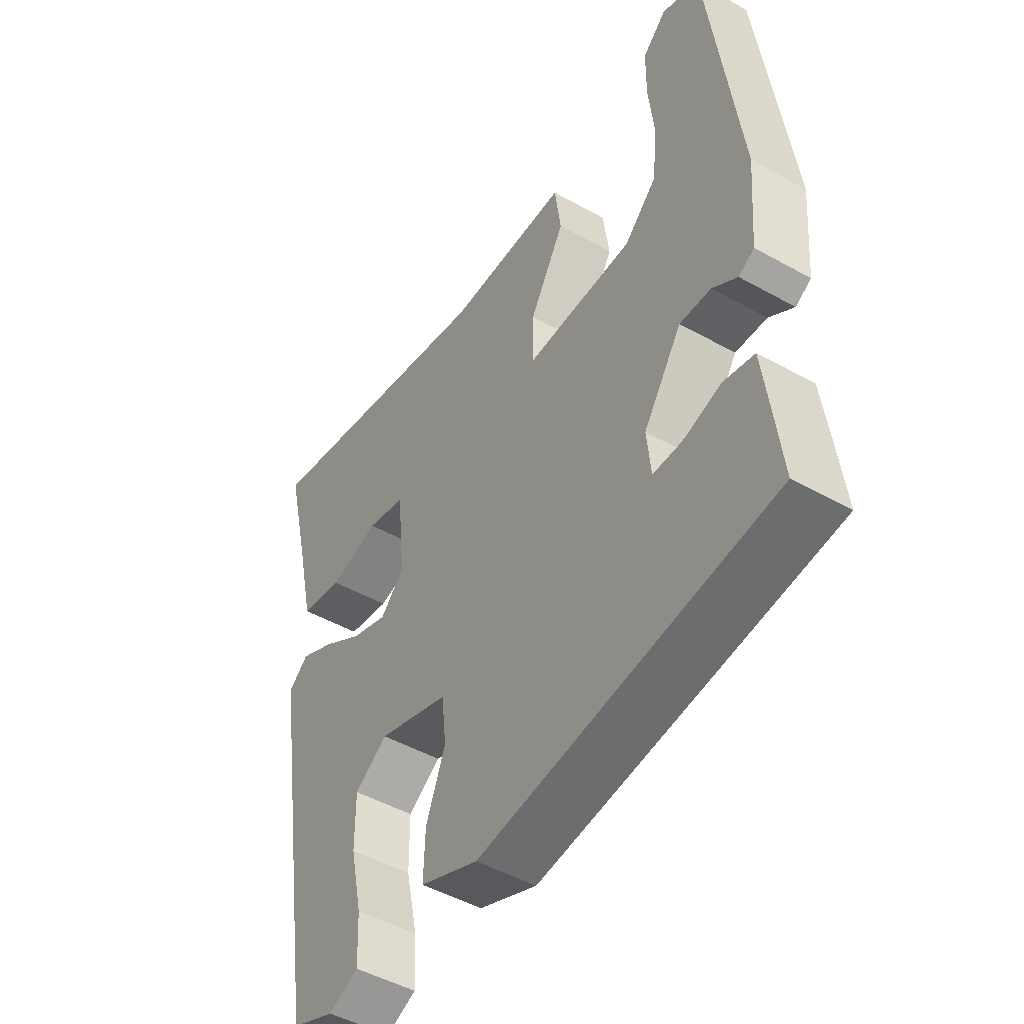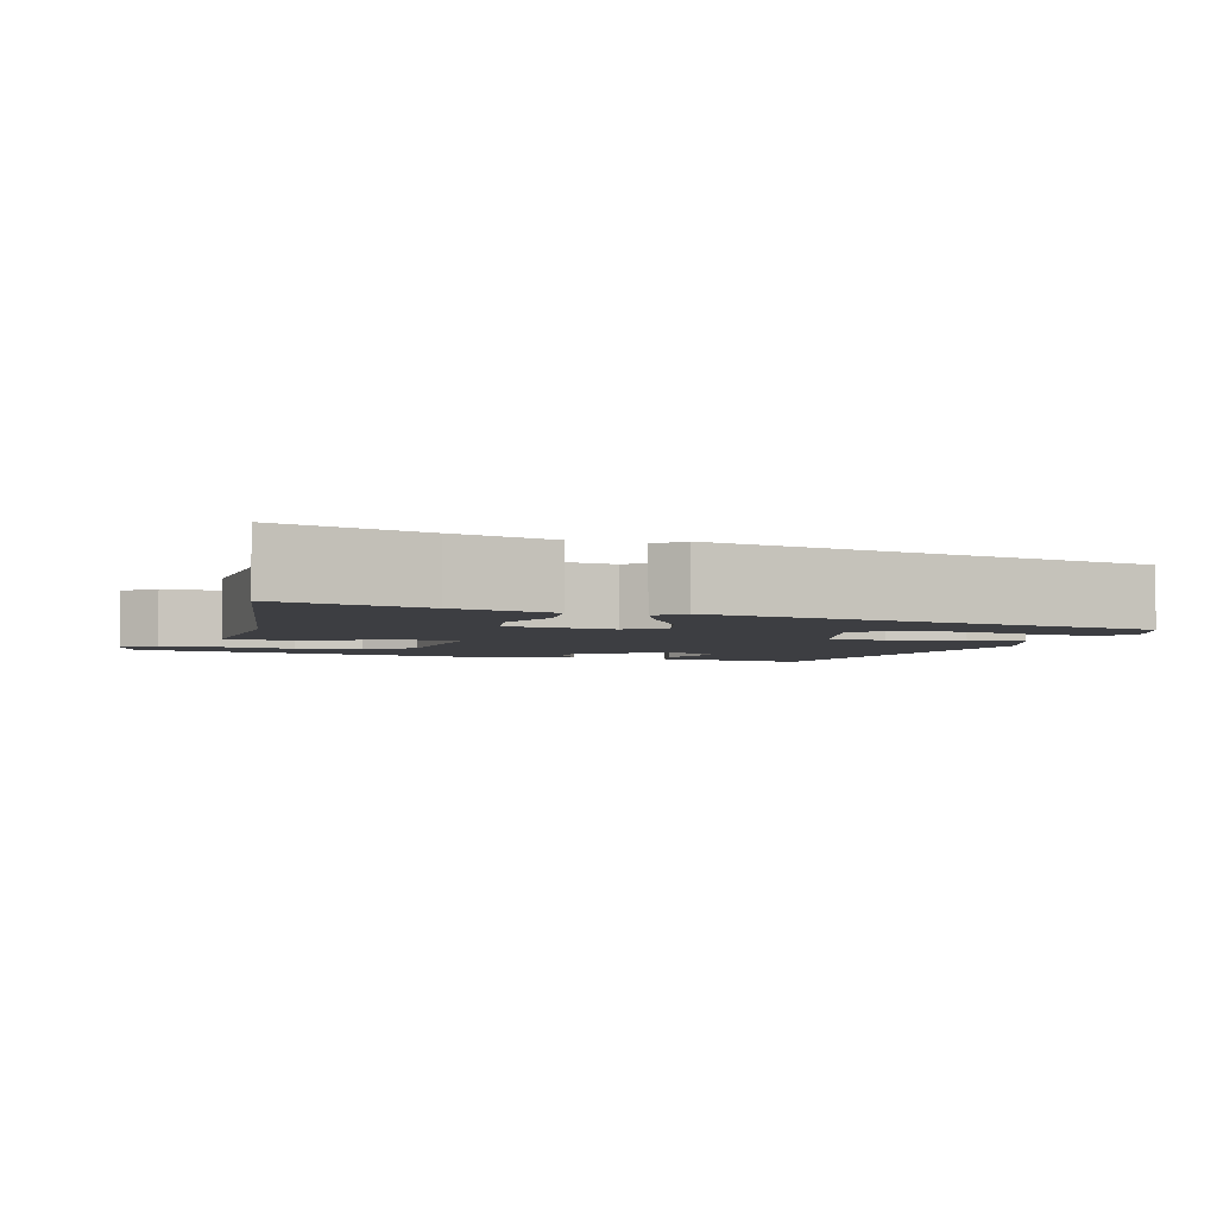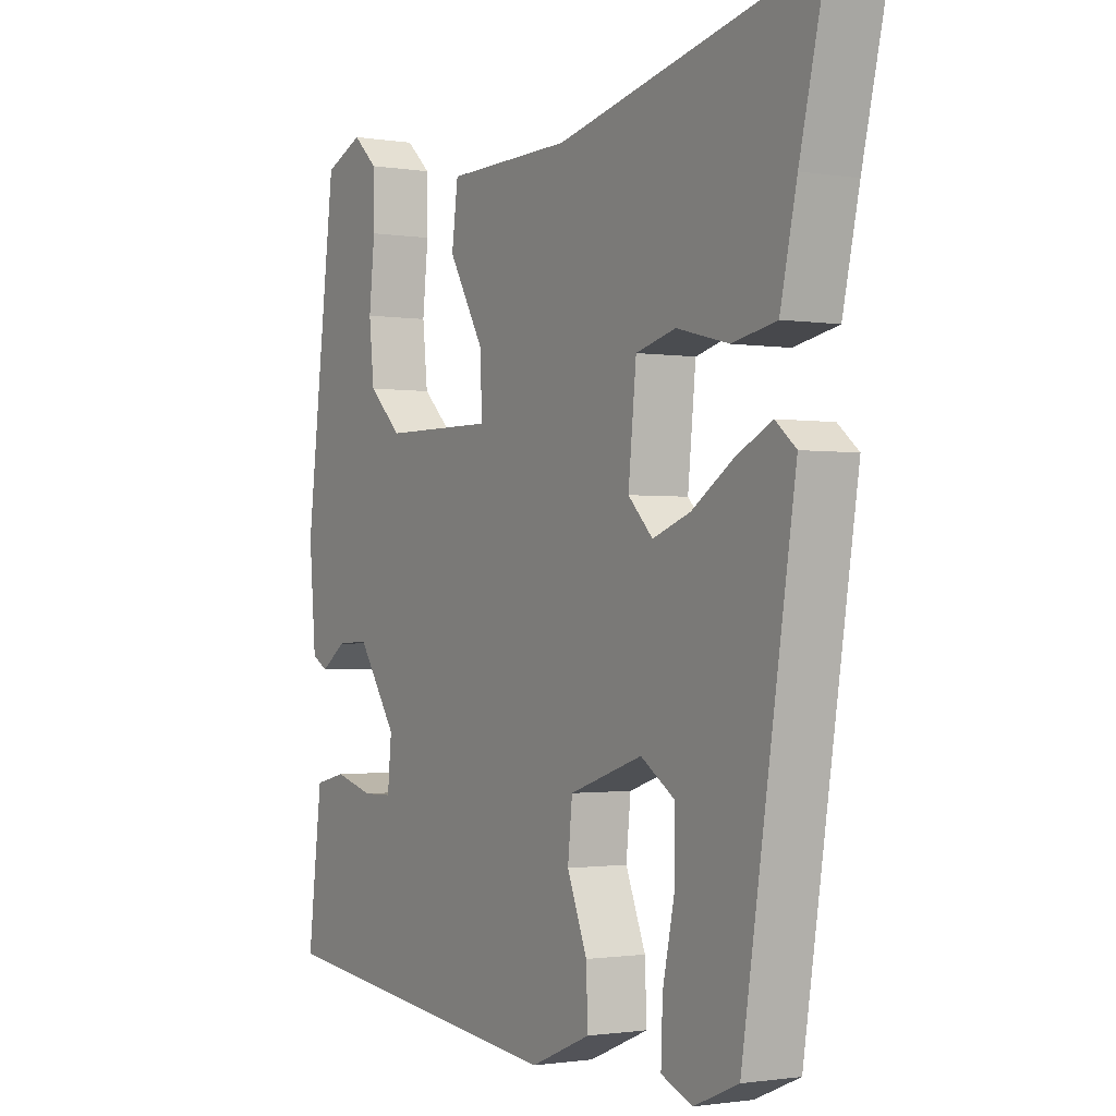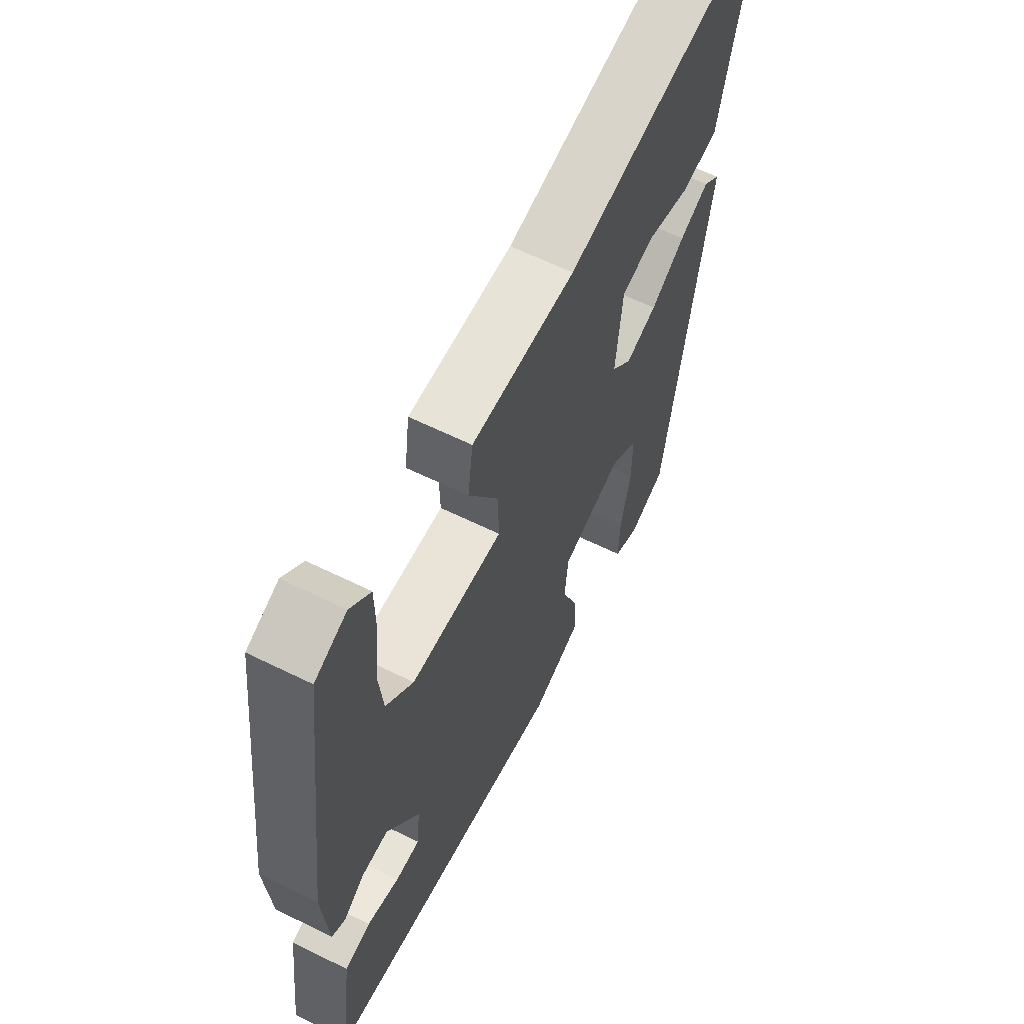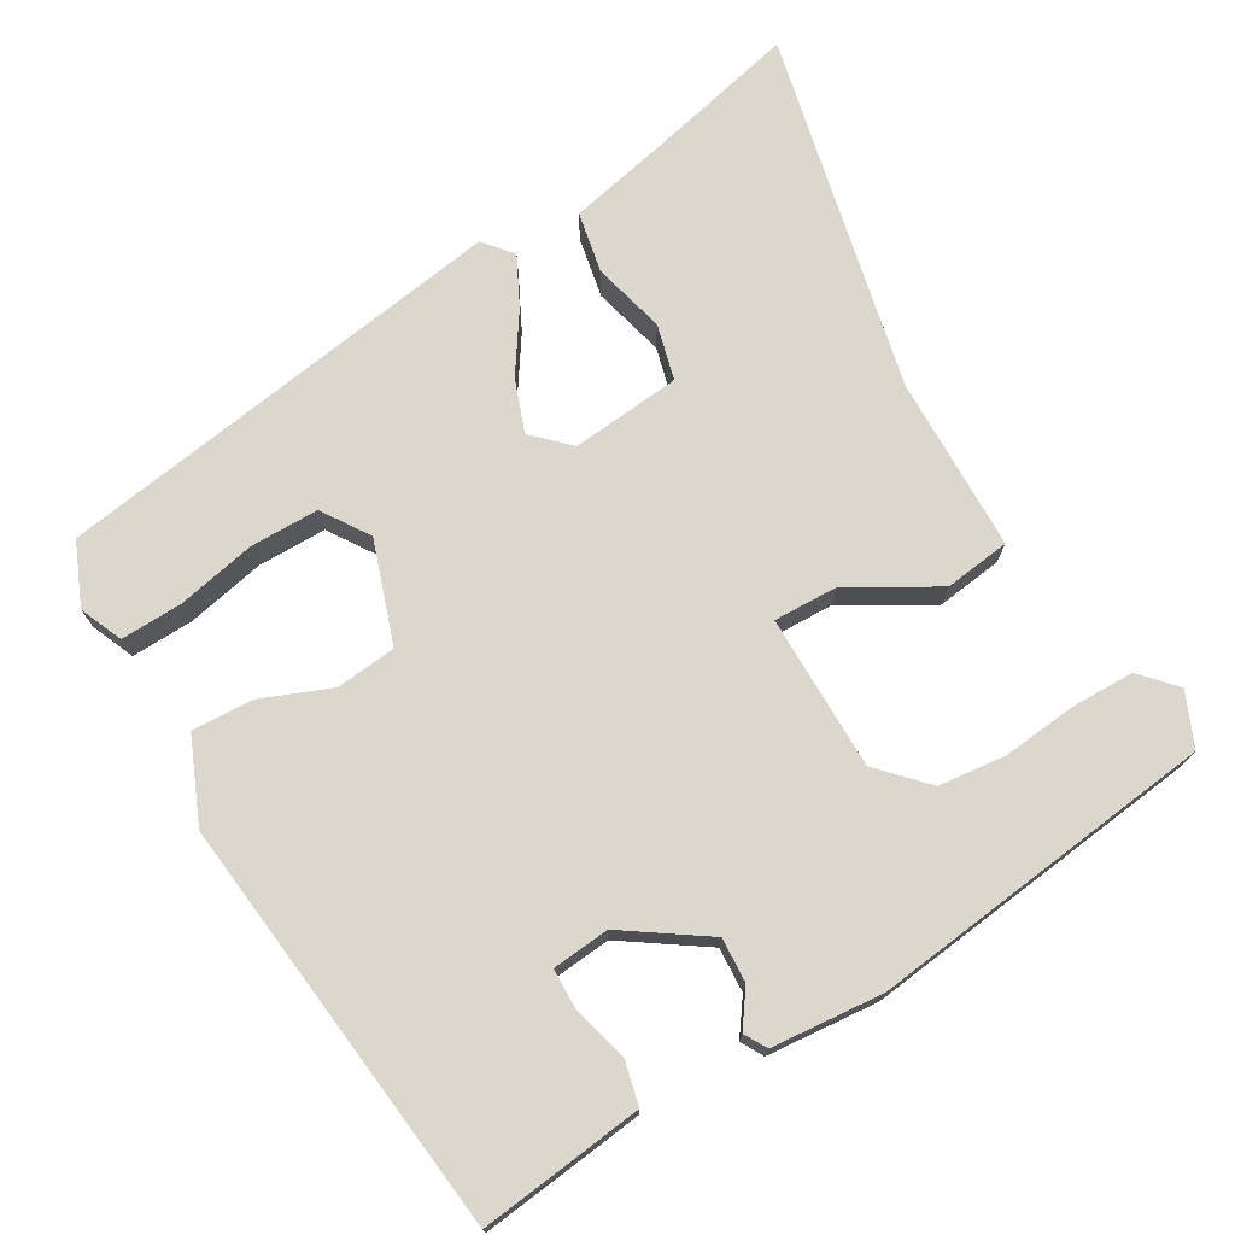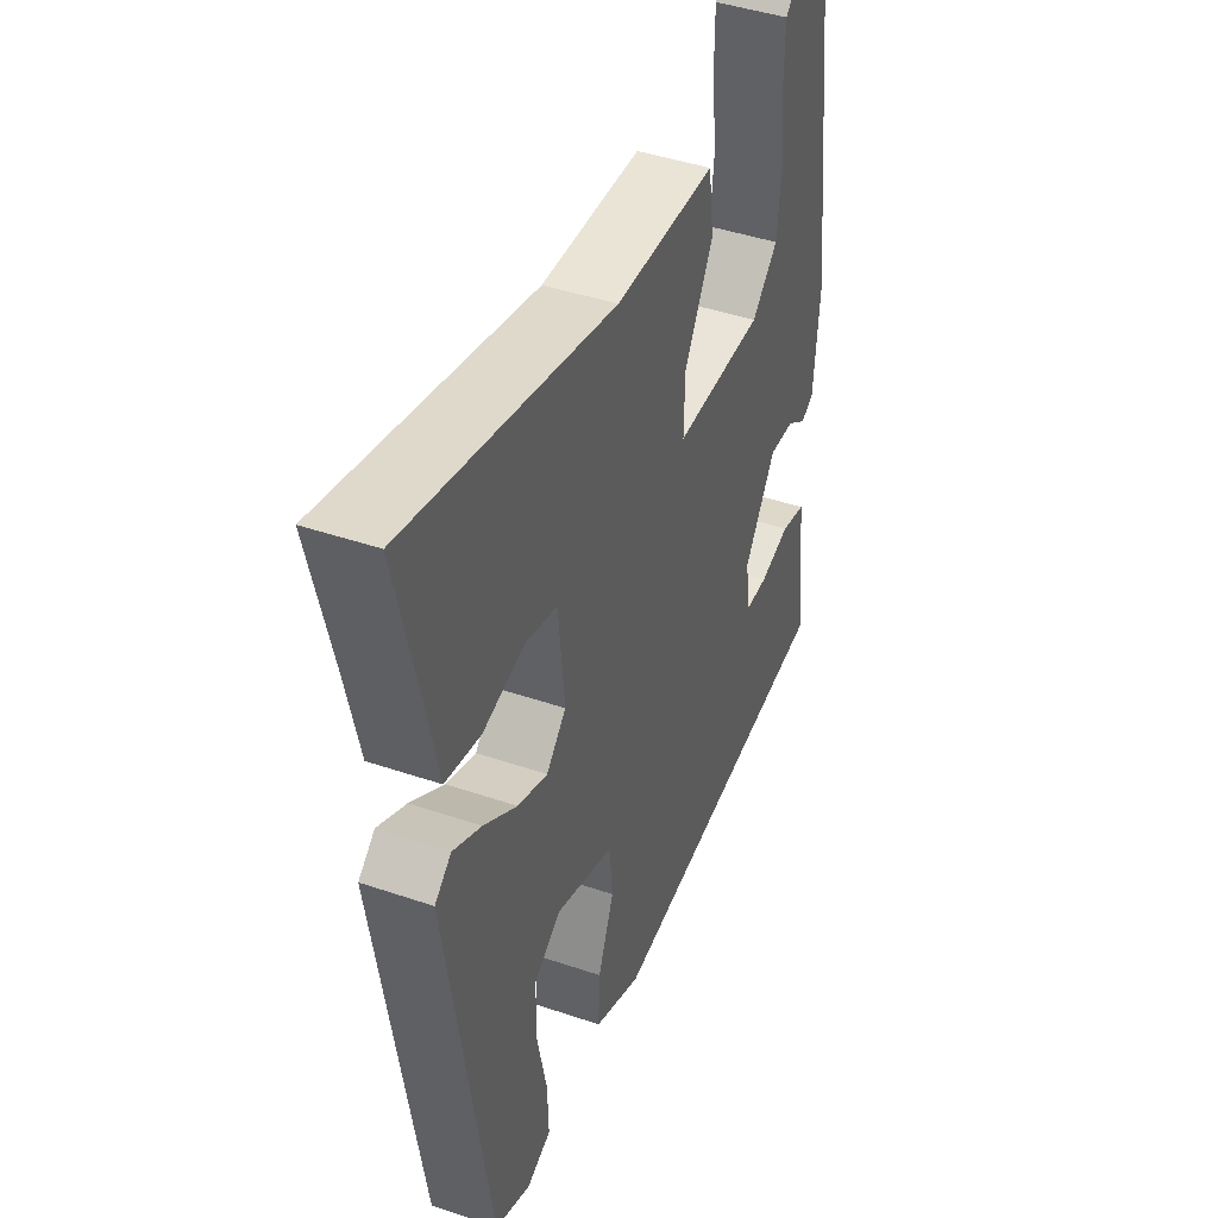
<metadata>
{"format":"obj","ext":"obj","renderer":"f3d","projection":"perspective","resolution":1024,"background":"white","views":[{"elev":-48.1,"azim":-122.1,"up":"+Z"},{"elev":-3.6,"azim":70.1,"up":"+Y"},{"elev":-1.3,"azim":58.9,"up":"+Z"},{"elev":61.5,"azim":-63.3,"up":"+Z"},{"elev":73.3,"azim":-120.2,"up":"+Y"},{"elev":43.3,"azim":112.0,"up":"+Z"}]}
</metadata>
<code>
v -0.463 0.07 0.504
v -0.396 0.07 0.533
v -0.353 0.07 0.493
v -0.352 0.07 0.415
v -0.362 0.07 0.321
v -0.353 0.07 0.236
v -0.295 0.07 0.181
v -0.1 0.07 0.18
v -0.102 0.07 0.261
v -0.165 0.07 0.37
v -0.154 0.07 0.453
v 0.066 0.07 0.457
v 0.518 0.07 0.558
v 0.473 0.07 0.37
v 0.444 0.07 0.24
v 0.367 0.07 0.225
v 0.276 0.07 0.248
v 0.206 0.07 0.23
v 0.192 0.07 0.092
v 0.235 0.07 0.048
v 0.301 0.07 0.072
v 0.374 0.07 0.12
v 0.436 0.07 0.151
v 0.472 0.07 0.121
v 0.381 0.07 -0.454
v 0.303 0.07 -0.487
v 0.249 0.07 -0.464
v 0.252 0.07 -0.386
v 0.273 0.07 -0.287
v 0.273 0.07 -0.201
v 0.214 0.07 -0.162
v 0.086 0.07 -0.205
v 0.078 0.07 -0.281
v 0.113 0.07 -0.369
v 0.116 0.07 -0.445
v 0.011 0.07 -0.489
v -0.515 0.07 -0.429
v -0.502 0.07 -0.32
v -0.49 0.07 -0.224
v -0.435 0.07 -0.211
v -0.367 0.07 -0.23
v -0.315 0.07 -0.229
v -0.308 0.07 -0.157
v -0.377 0.07 -0.055
v -0.433 0.07 -0.058
v -0.477 0.07 -0.089
v -0.505 0.07 -0.073
v -0.517 0.07 0.067
v -0.463 0 0.504
v -0.396 0 0.533
v -0.353 0 0.493
v -0.352 0 0.415
v -0.362 0 0.321
v -0.353 0 0.236
v -0.295 0 0.181
v -0.1 0 0.18
v -0.102 0 0.261
v -0.165 0 0.37
v -0.154 0 0.453
v 0.066 0 0.457
v 0.518 0 0.558
v 0.473 0 0.37
v 0.444 0 0.24
v 0.367 0 0.225
v 0.276 0 0.248
v 0.206 0 0.23
v 0.192 0 0.092
v 0.235 0 0.048
v 0.301 0 0.072
v 0.374 0 0.12
v 0.436 0 0.151
v 0.472 0 0.121
v 0.381 0 -0.454
v 0.303 0 -0.487
v 0.249 0 -0.464
v 0.252 0 -0.386
v 0.273 0 -0.287
v 0.273 0 -0.201
v 0.214 0 -0.162
v 0.086 0 -0.205
v 0.078 0 -0.281
v 0.113 0 -0.369
v 0.116 0 -0.445
v 0.011 0 -0.489
v -0.515 0 -0.429
v -0.502 0 -0.32
v -0.49 0 -0.224
v -0.435 0 -0.211
v -0.367 0 -0.23
v -0.315 0 -0.229
v -0.308 0 -0.157
v -0.377 0 -0.055
v -0.433 0 -0.058
v -0.477 0 -0.089
v -0.505 0 -0.073
v -0.517 0 0.067
f 45 46 47 48
f 44 45 48 1
f 43 44 1 2
f 38 39 40 41
f 38 41 42
f 37 38 42
f 36 37 42
f 33 34 35 36
f 32 33 36 42
f 31 32 42 43
f 26 27 28 29
f 26 29 30
f 25 26 30
f 24 25 30
f 21 22 23 24
f 20 21 24 30
f 19 20 30 31
f 14 15 16 17
f 12 13 14 17
f 12 17 18
f 9 10 11 12
f 8 9 12 18
f 2 3 4 5
f 2 5 6
f 43 2 6
f 19 31 43
f 8 18 19 43
f 7 8 43
f 6 7 43
f 96 95 94 93
f 49 96 93 92
f 50 49 92 91
f 89 88 87 86
f 90 89 86
f 90 86 85
f 90 85 84
f 84 83 82 81
f 90 84 81 80
f 91 90 80 79
f 77 76 75 74
f 78 77 74
f 78 74 73
f 78 73 72
f 72 71 70 69
f 78 72 69 68
f 79 78 68 67
f 65 64 63 62
f 65 62 61 60
f 66 65 60
f 60 59 58 57
f 66 60 57 56
f 53 52 51 50
f 54 53 50
f 54 50 91
f 91 79 67
f 91 67 66 56
f 91 56 55
f 91 55 54
f 1 49 50 2
f 2 50 51 3
f 3 51 52 4
f 4 52 53 5
f 5 53 54 6
f 6 54 55 7
f 7 55 56 8
f 8 56 57 9
f 9 57 58 10
f 10 58 59 11
f 11 59 60 12
f 12 60 61 13
f 13 61 62 14
f 14 62 63 15
f 15 63 64 16
f 16 64 65 17
f 17 65 66 18
f 18 66 67 19
f 19 67 68 20
f 20 68 69 21
f 21 69 70 22
f 22 70 71 23
f 23 71 72 24
f 24 72 73 25
f 25 73 74 26
f 26 74 75 27
f 27 75 76 28
f 28 76 77 29
f 29 77 78 30
f 30 78 79 31
f 31 79 80 32
f 32 80 81 33
f 33 81 82 34
f 34 82 83 35
f 35 83 84 36
f 36 84 85 37
f 37 85 86 38
f 38 86 87 39
f 39 87 88 40
f 40 88 89 41
f 41 89 90 42
f 42 90 91 43
f 43 91 92 44
f 44 92 93 45
f 45 93 94 46
f 46 94 95 47
f 47 95 96 48
f 48 96 49 1

</code>
